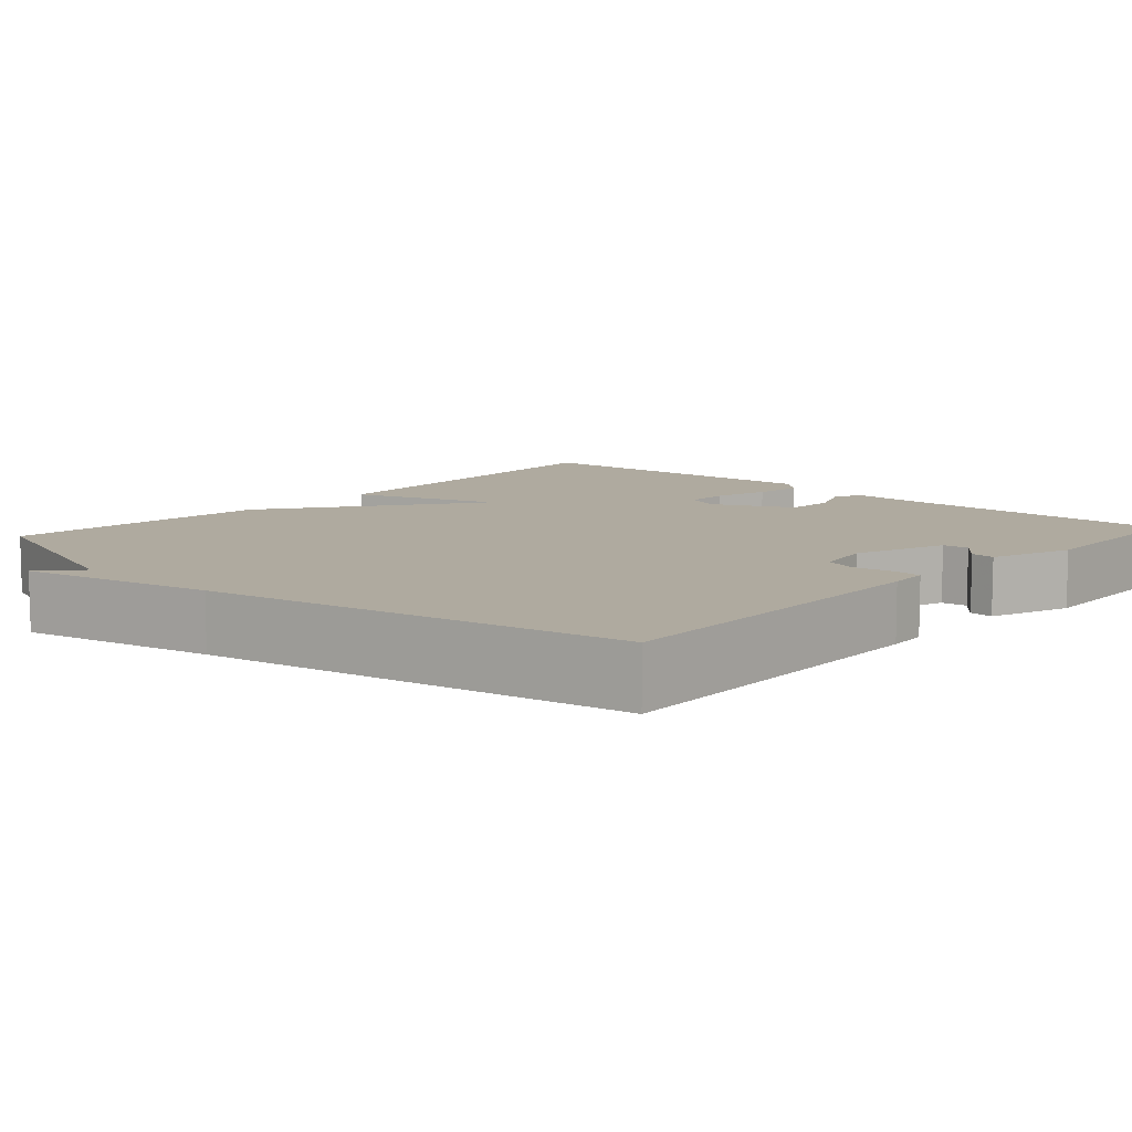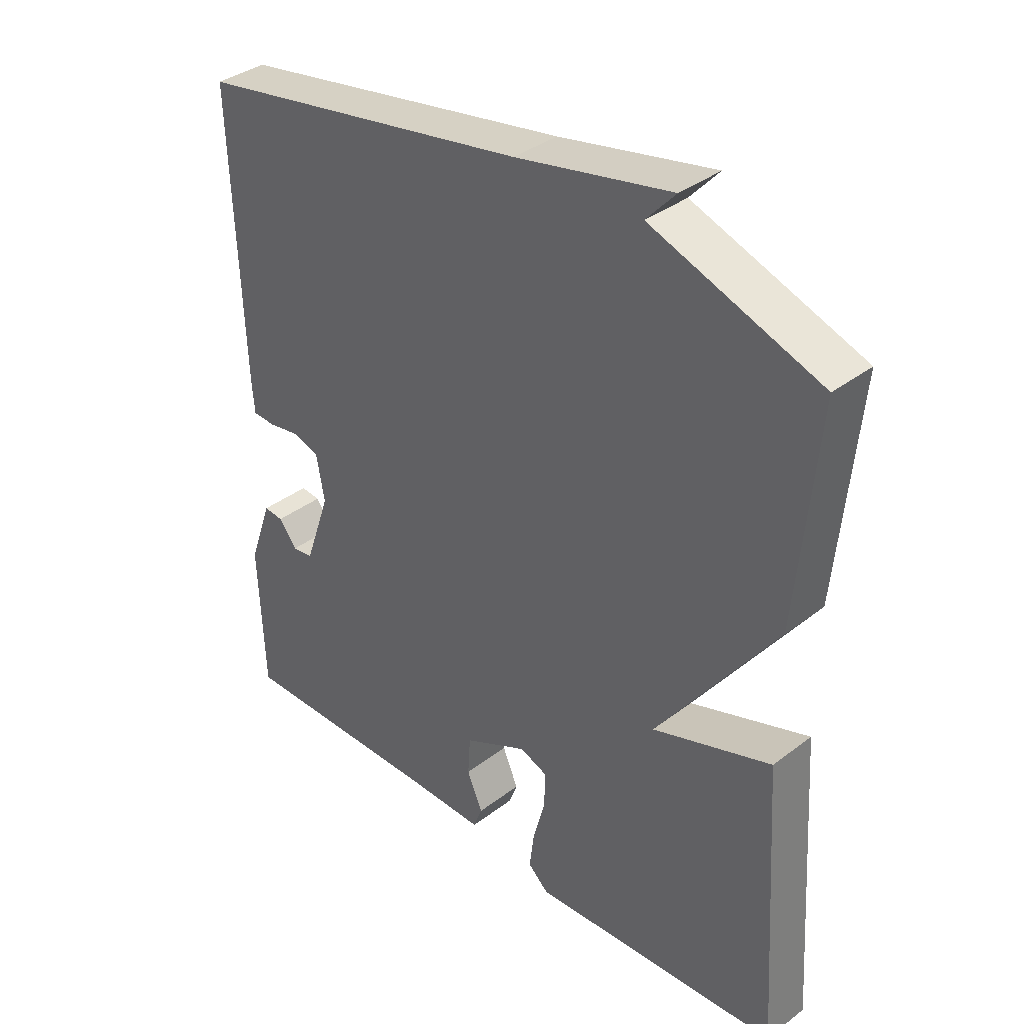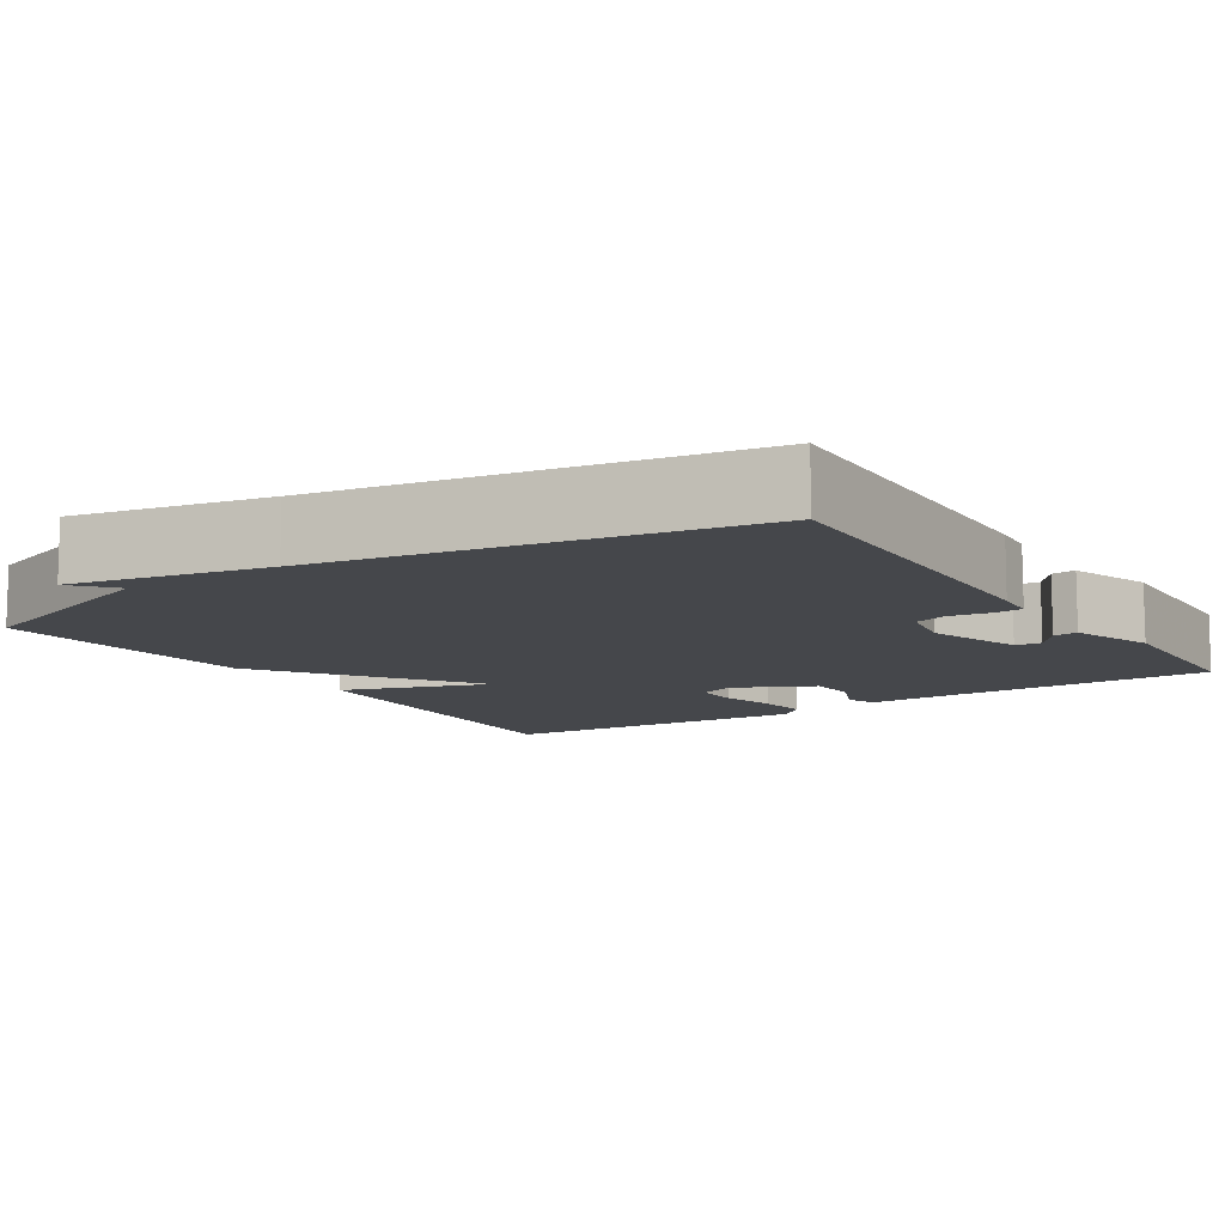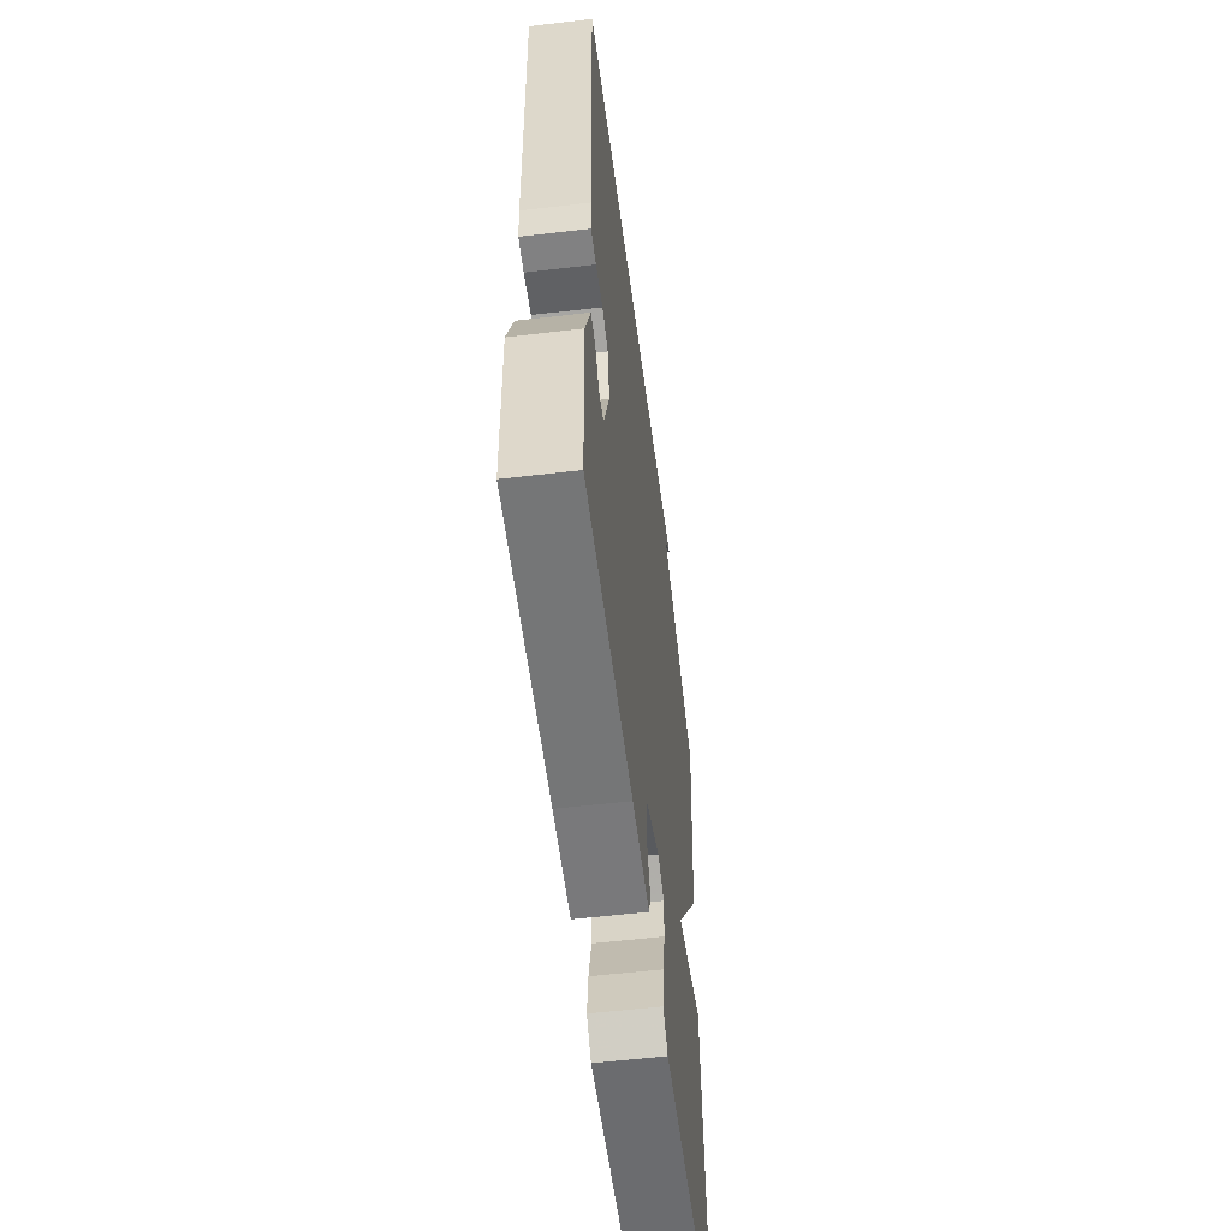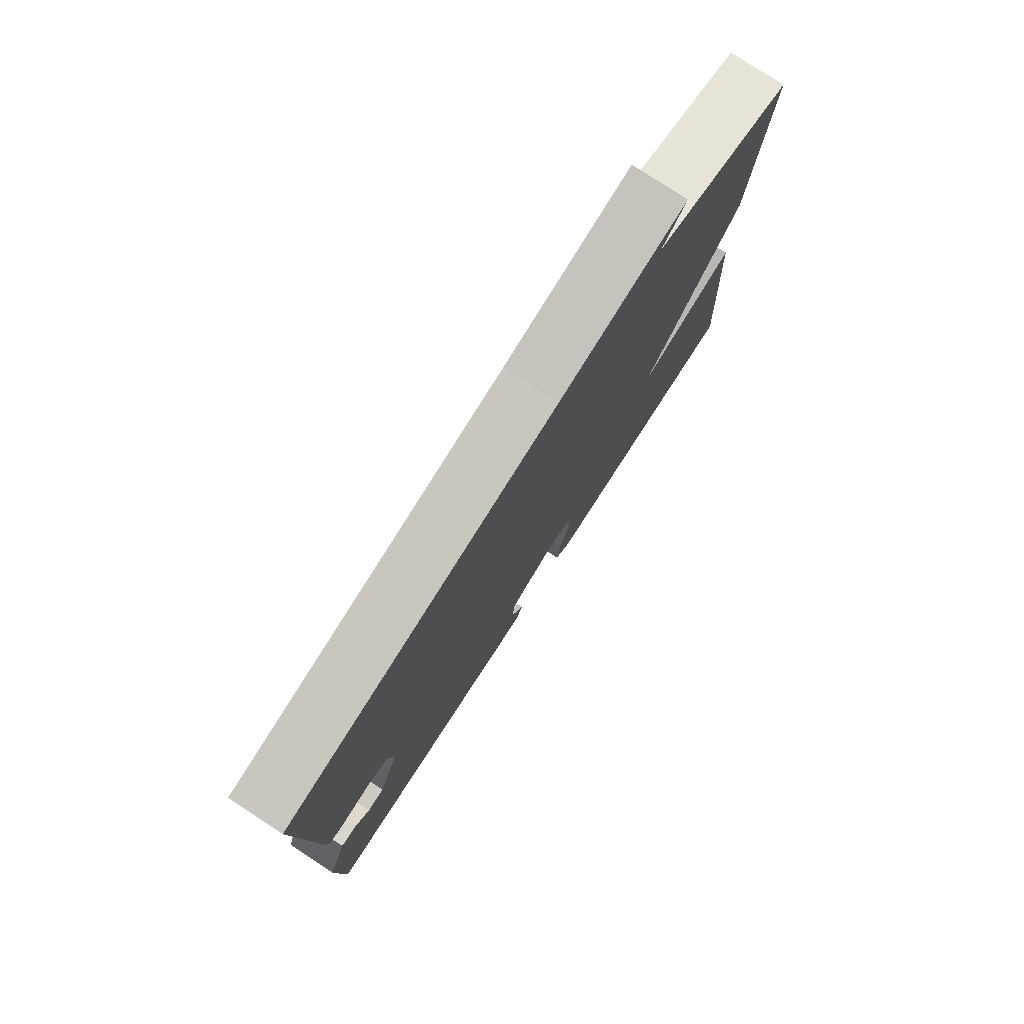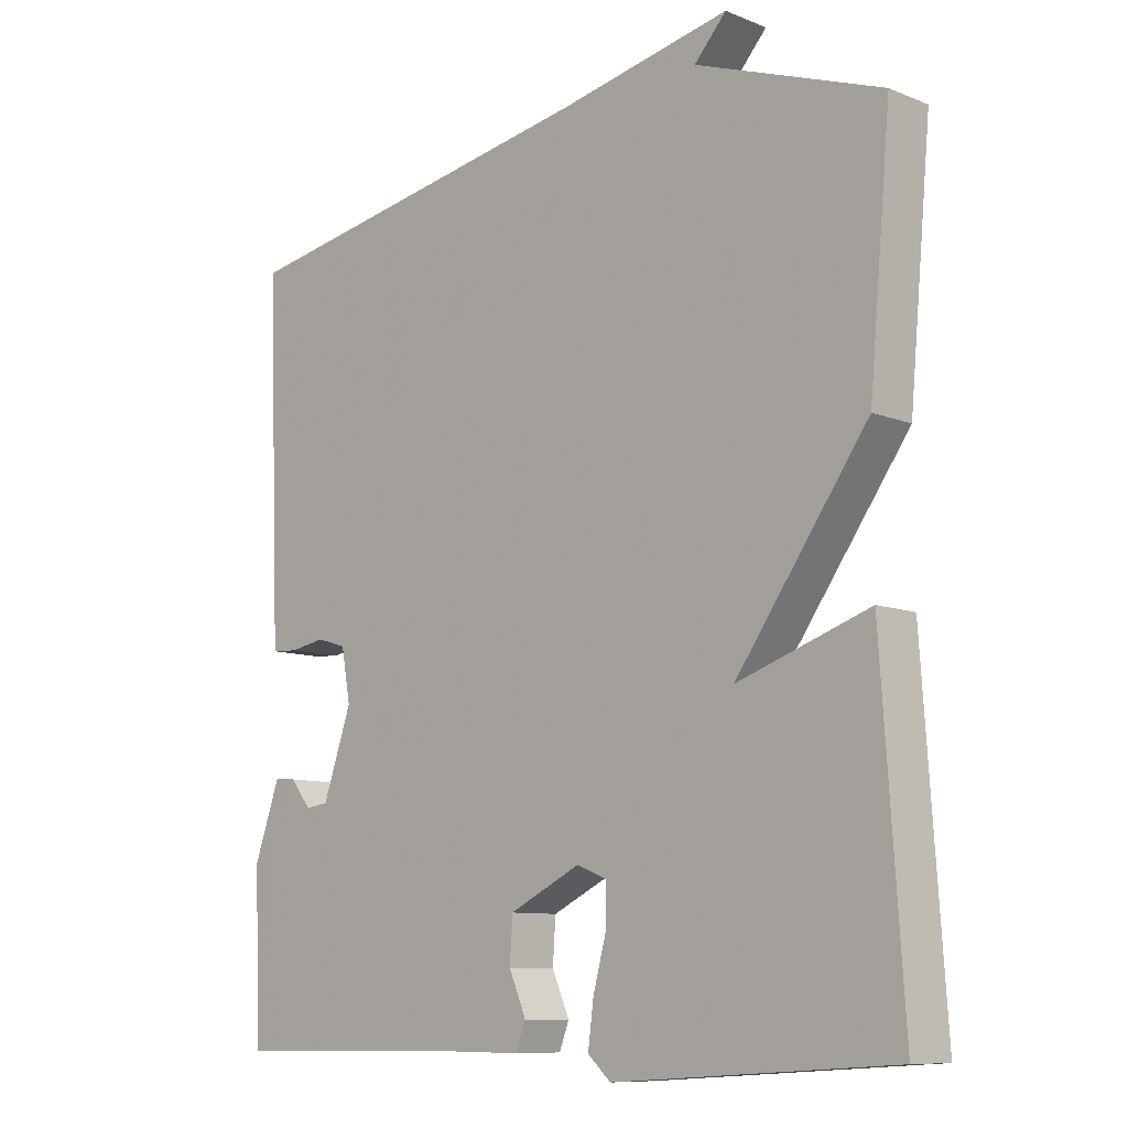
<metadata>
{"format":"obj","ext":"obj","renderer":"f3d","projection":"perspective","resolution":1024,"background":"white","views":[{"elev":9.4,"azim":42.1,"up":"+Y"},{"elev":36.7,"azim":-134.6,"up":"+Z"},{"elev":-10.6,"azim":32.9,"up":"+Y"},{"elev":-57.4,"azim":97.0,"up":"+Z"},{"elev":78.8,"azim":123.2,"up":"+Z"},{"elev":-9.6,"azim":-136.0,"up":"+Z"}]}
</metadata>
<code>
v 0.5 0.07 0.5
v 0.484 0.07 0.05
v 0.48 0.07 -0.001
v 0.443 0.07 -0.003
v 0.393 0.07 0.006
v 0.351 0.07 -0.007
v 0.338 0.07 -0.08
v 0.379 0.07 -0.199
v 0.412 0.07 -0.203
v 0.441 0.07 -0.166
v 0.472 0.07 -0.163
v 0.509 0.07 -0.268
v 0.5 0.07 -0.5
v 0.167 0.07 -0.496
v 0.045 0.07 -0.497
v 0.031 0.07 -0.46
v 0.056 0.07 -0.402
v 0.052 0.07 -0.34
v -0.05 0.07 -0.29
v -0.094 0.07 -0.307
v -0.093 0.07 -0.363
v -0.074 0.07 -0.434
v -0.066 0.07 -0.496
v -0.099 0.07 -0.526
v -0.5 0.07 -0.5
v -0.469 0.07 -0.042
v -0.28 0.07 -0.107
v -0.469 0.07 0.158
v -0.5 0.07 0.5
v -0.233 0.07 0.595
v -0.279 0.07 0.646
v -0.033 0.07 0.595
v 0.5 0 0.5
v 0.484 0 0.05
v 0.48 0 -0.001
v 0.443 0 -0.003
v 0.393 0 0.006
v 0.351 0 -0.007
v 0.338 0 -0.08
v 0.379 0 -0.199
v 0.412 0 -0.203
v 0.441 0 -0.166
v 0.472 0 -0.163
v 0.509 0 -0.268
v 0.5 0 -0.5
v 0.167 0 -0.496
v 0.045 0 -0.497
v 0.031 0 -0.46
v 0.056 0 -0.402
v 0.052 0 -0.34
v -0.05 0 -0.29
v -0.094 0 -0.307
v -0.093 0 -0.363
v -0.074 0 -0.434
v -0.066 0 -0.496
v -0.099 0 -0.526
v -0.5 0 -0.5
v -0.469 0 -0.042
v -0.28 0 -0.107
v -0.469 0 0.158
v -0.5 0 0.5
v -0.233 0 0.595
v -0.279 0 0.646
v -0.033 0 0.595
f 30 31 32
f 32 1 2
f 30 32 2
f 29 30 2
f 28 29 2
f 27 28 2
f 25 26 27
f 24 25 27
f 23 24 27
f 22 23 27
f 21 22 27
f 20 21 27
f 19 20 27
f 18 19 27
f 14 15 16 17
f 14 17 18
f 13 14 18
f 11 12 13
f 10 11 13
f 9 10 13
f 8 9 13 18
f 7 8 18 27
f 2 3 4 5
f 2 5 6
f 27 2 6
f 6 7 27
f 64 63 62
f 34 33 64
f 34 64 62
f 34 62 61
f 34 61 60
f 34 60 59
f 59 58 57
f 59 57 56
f 59 56 55
f 59 55 54
f 59 54 53
f 59 53 52
f 59 52 51
f 59 51 50
f 49 48 47 46
f 50 49 46
f 50 46 45
f 45 44 43
f 45 43 42
f 45 42 41
f 50 45 41 40
f 59 50 40 39
f 37 36 35 34
f 38 37 34
f 38 34 59
f 59 39 38
f 1 33 34 2
f 2 34 35 3
f 3 35 36 4
f 4 36 37 5
f 5 37 38 6
f 6 38 39 7
f 7 39 40 8
f 8 40 41 9
f 9 41 42 10
f 10 42 43 11
f 11 43 44 12
f 12 44 45 13
f 13 45 46 14
f 14 46 47 15
f 15 47 48 16
f 16 48 49 17
f 17 49 50 18
f 18 50 51 19
f 19 51 52 20
f 20 52 53 21
f 21 53 54 22
f 22 54 55 23
f 23 55 56 24
f 24 56 57 25
f 25 57 58 26
f 26 58 59 27
f 27 59 60 28
f 28 60 61 29
f 29 61 62 30
f 30 62 63 31
f 31 63 64 32
f 32 64 33 1

</code>
